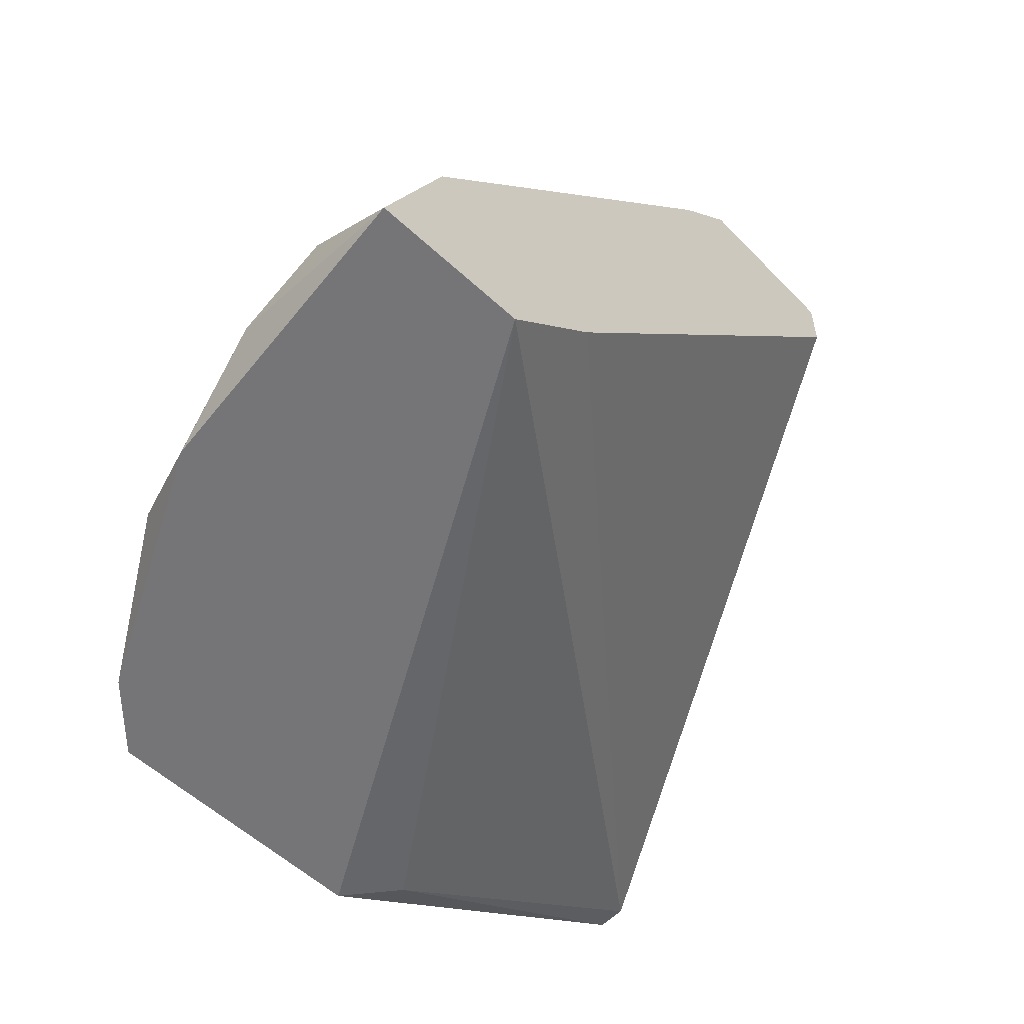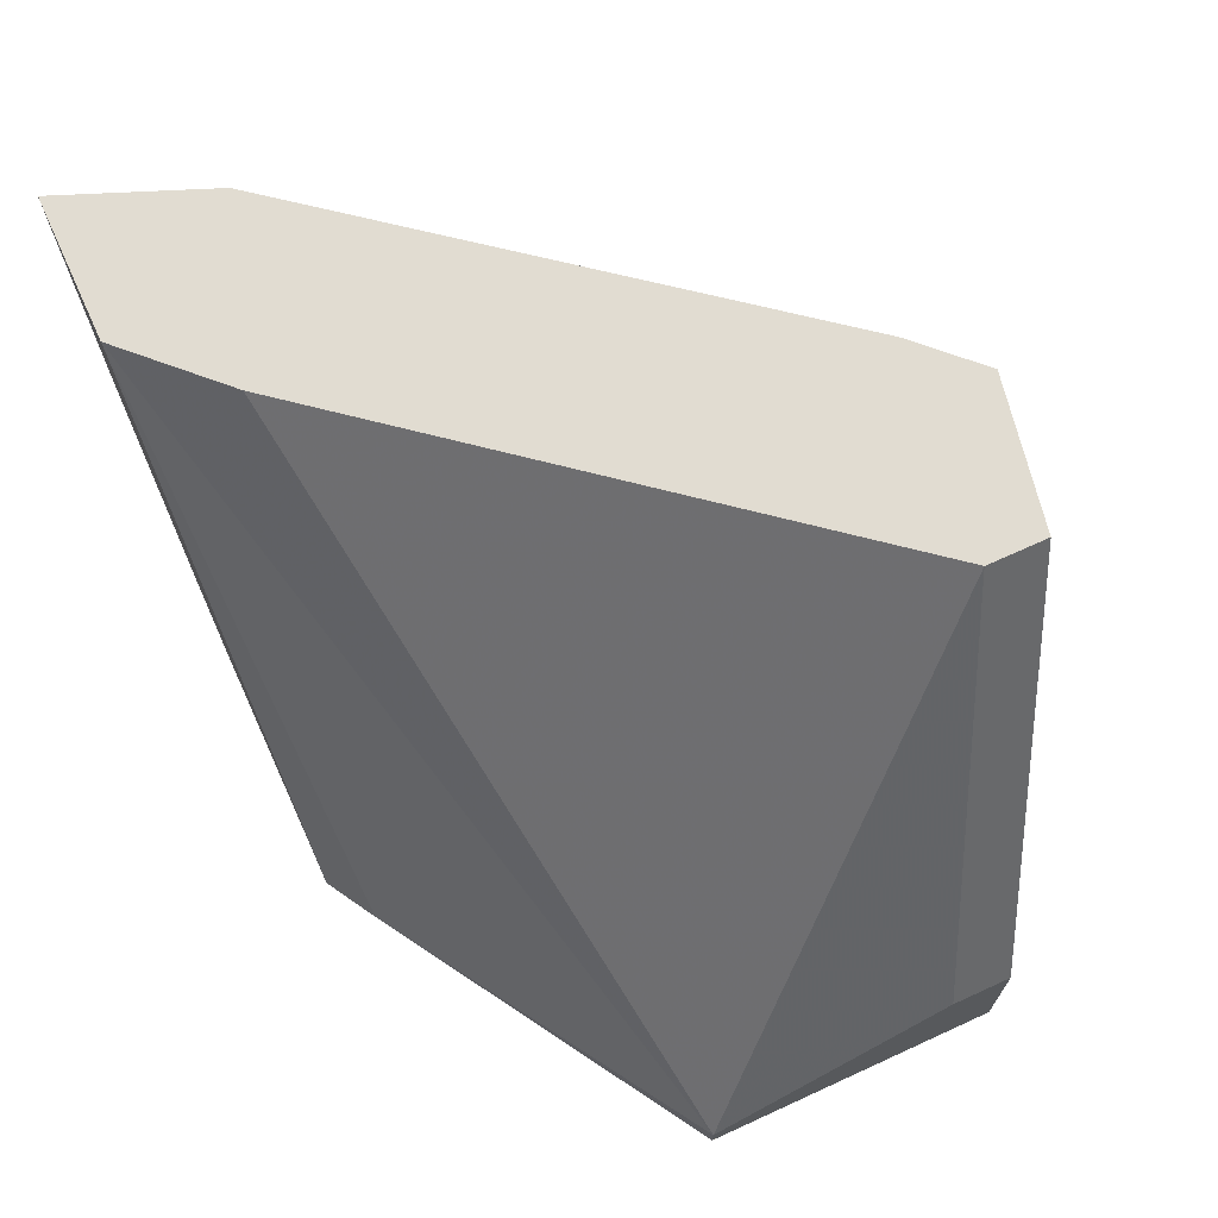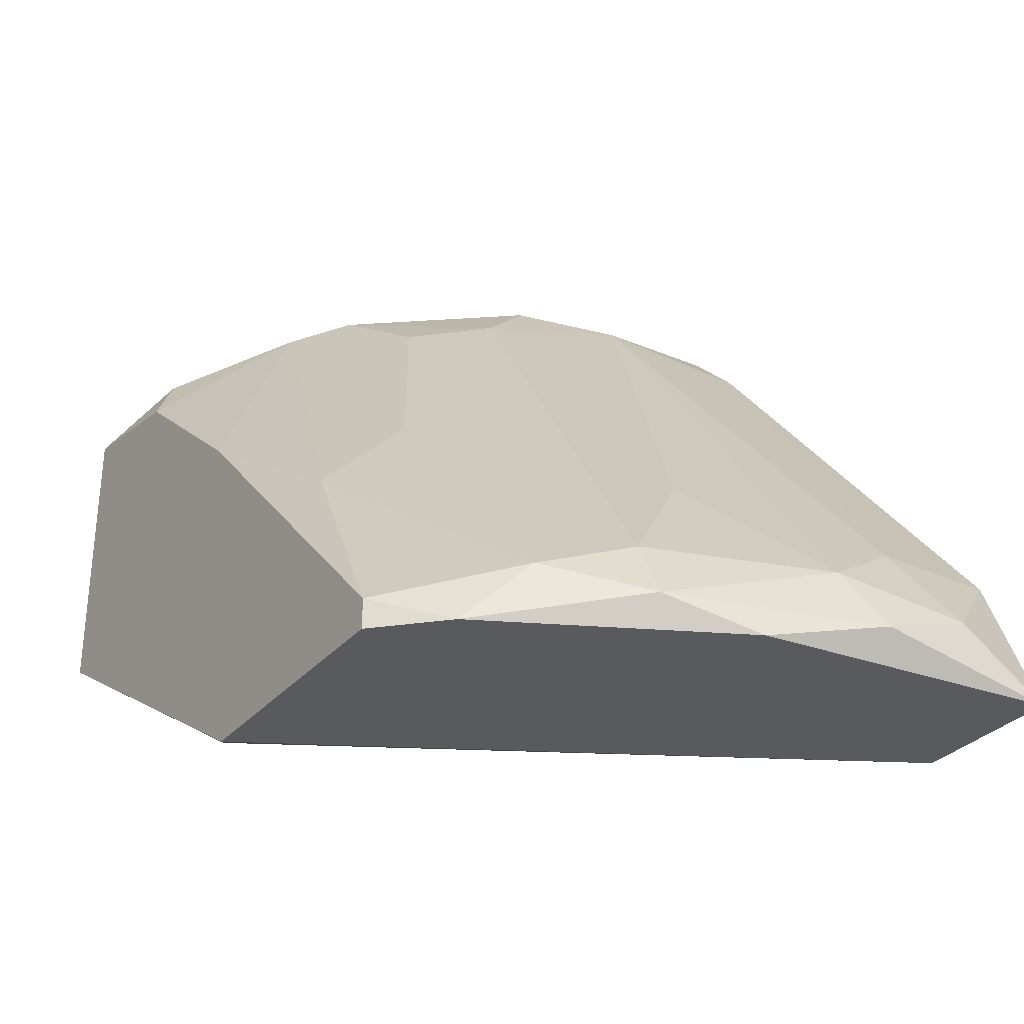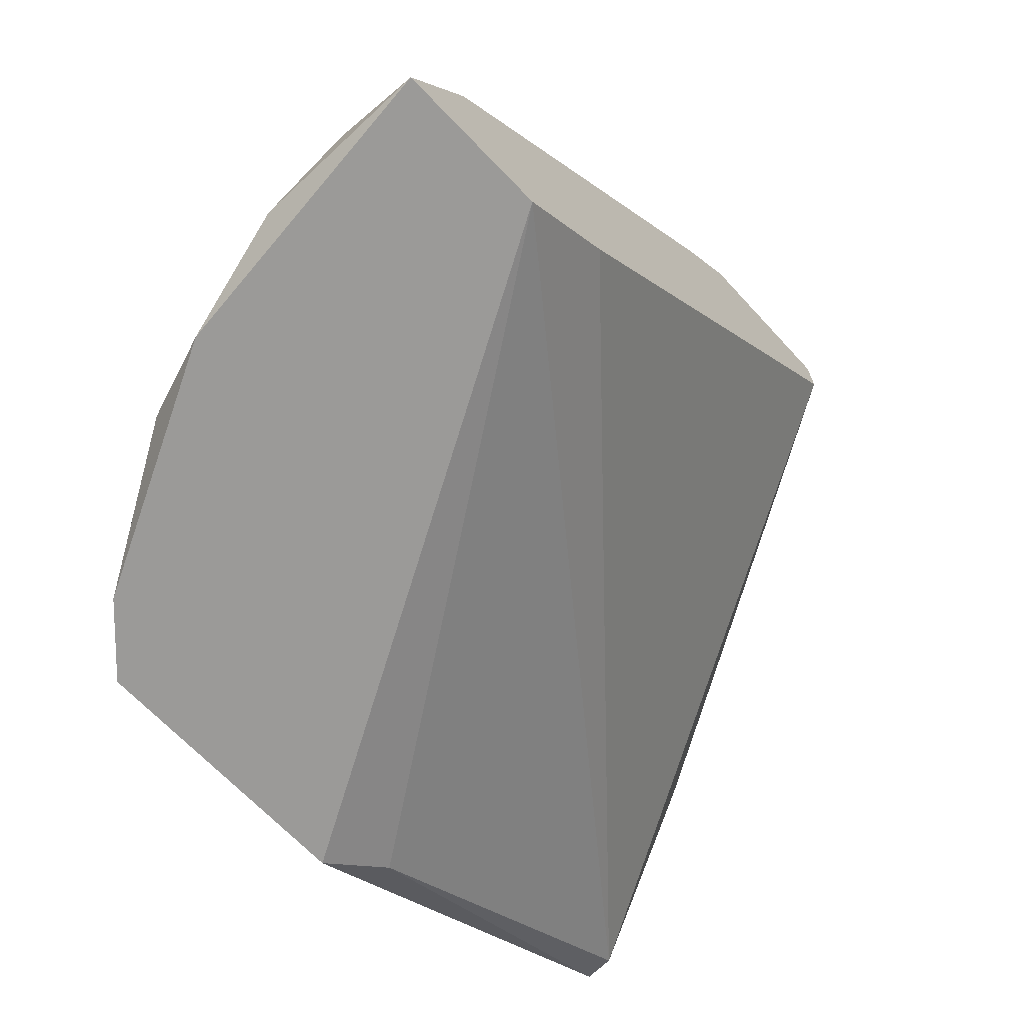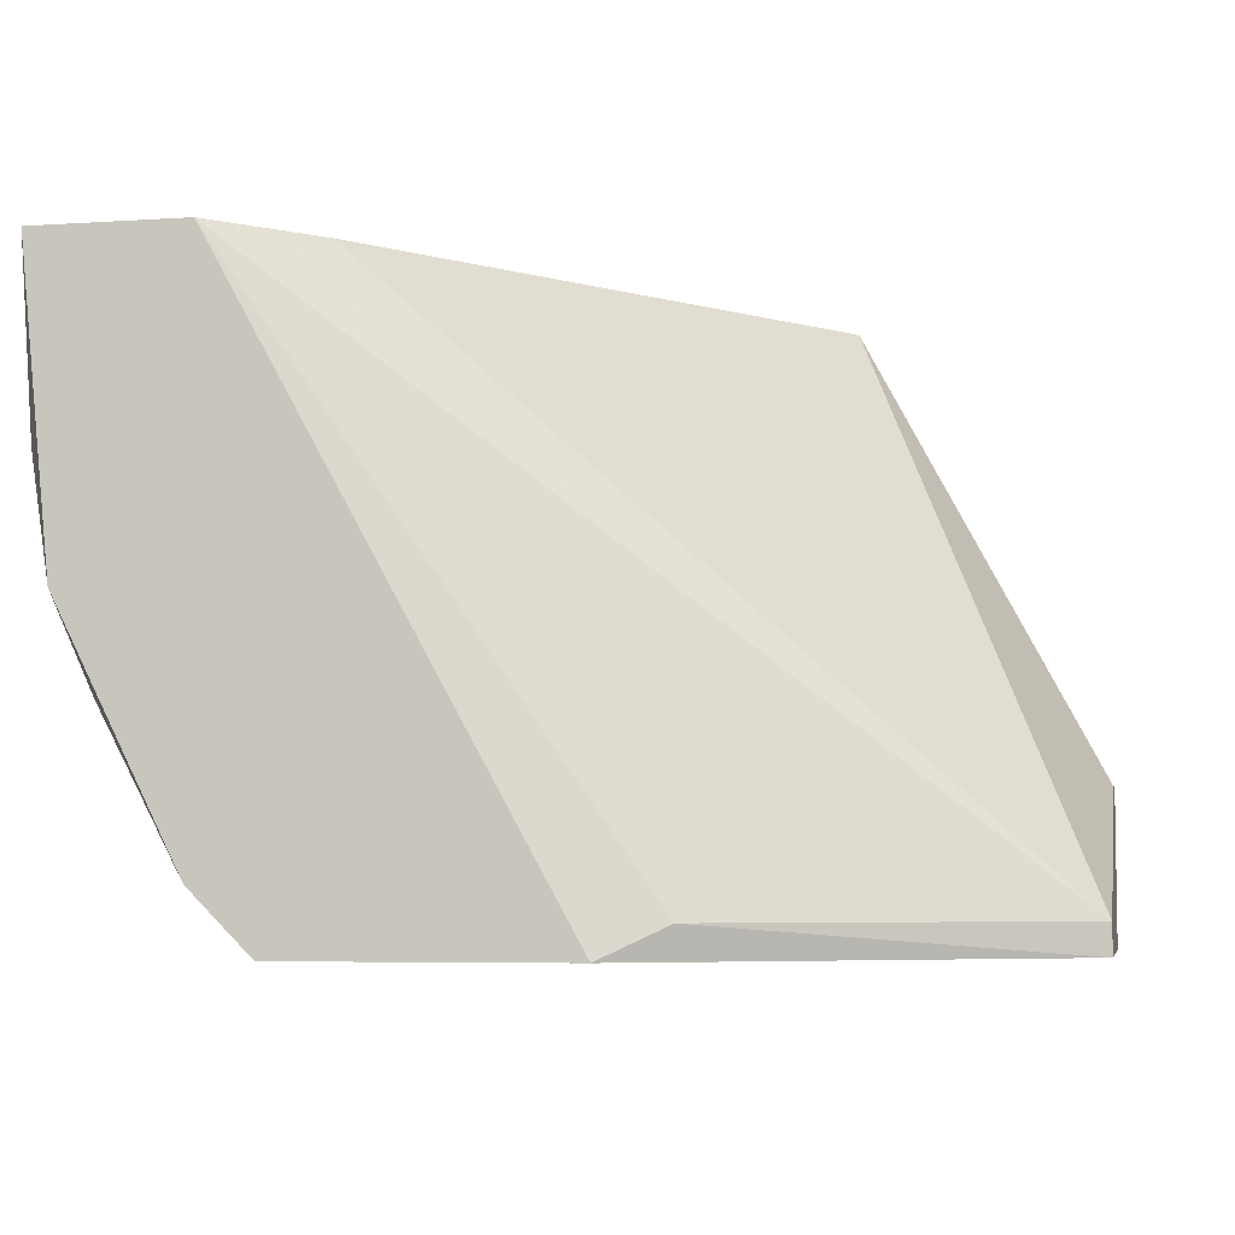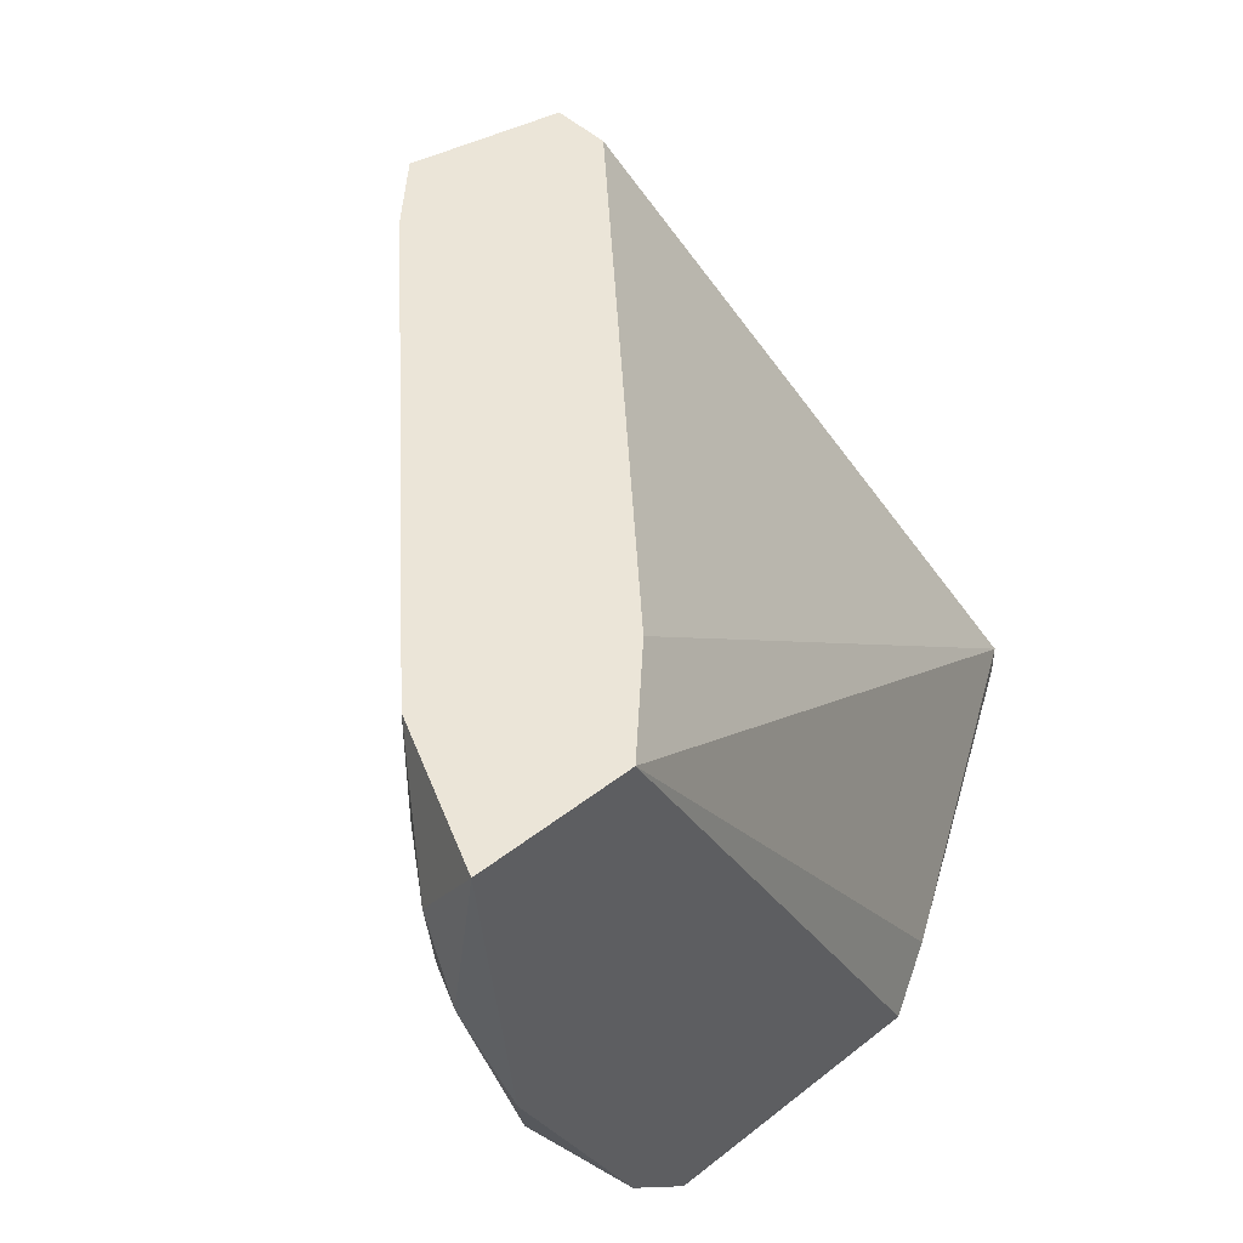
<metadata>
{"format":"obj","ext":"obj","renderer":"f3d","projection":"perspective","resolution":1024,"background":"white","views":[{"elev":-56.6,"azim":-43.9,"up":"+Y"},{"elev":69.2,"azim":65.4,"up":"+Z"},{"elev":-31.1,"azim":-122.9,"up":"+Y"},{"elev":-69.3,"azim":-46.0,"up":"+Y"},{"elev":-5.8,"azim":11.3,"up":"+Z"},{"elev":45.6,"azim":-42.1,"up":"+Z"}]}
</metadata>
<code>
v -0.039 0.01826 -0.01877
v -0.04207 0.01365 -0.01417
v -0.04207 0.01826 -0.009564
v -0.02518 0.02593 -0.02798
v -0.02518 0.03053 -0.02337
v -0.03746 0.01672 -0.02337
v -0.02059 0.04588 -0.006496
v -0.04054 0.01518 -0.01877
v -0.04054 0.02132 -0.00496
v -0.04054 0.02132 0.001182
v -0.04361 0.01672 -0.003424
v -0.04361 0.01518 -0.008028
v -0.04361 0.01365 0.001182
v -0.006768 0.03974 -0.02952
v -0.01291 0.04588 -0.0203
v -0.01905 0.04742 0.001182
v -0.01905 0.04435 -0.01417
v -0.01905 0.01365 -0.02952
v -0.03593 0.01365 -0.02644
v -0.03593 0.01365 0.001182
v -0.03593 0.02439 -0.01417
v -0.005234 0.04281 -0.02798
v -0.005234 0.04435 -0.0157
v 0.00091 0.02593 -0.02798
v 0.00091 0.02593 -0.02952
v 0.00091 0.03821 -0.02184
v 0.00091 0.04127 -0.02184
v 0.00091 0.04127 -0.02952
v -0.02211 0.04435 0.001182
v -0.01444 0.04742 -0.008028
v -0.01444 0.04742 -0.0111
v -0.01752 0.04281 -0.01877
v -0.01752 0.04742 -0.0111
v -0.01137 0.04281 0.001182
v -0.01137 0.04435 -0.02337
v -0.01137 0.04588 0.001182
v -0.03132 0.01826 0.001182
v -0.000628 0.04281 -0.02798
v -0.009836 0.04588 -0.0203
v -0.01598 0.03206 -0.02952
v -0.01598 0.01518 -0.02798
v -0.03286 0.01518 -0.02952
v -0.03286 0.01365 -0.02952
f 38 15 39
f 20 34 10
f 20 19 18
f 30 31 16
f 10 34 16
f 28 18 40
f 24 28 27
f 19 20 13
f 20 10 13
f 40 18 42
f 30 16 36
f 16 34 36
f 34 27 36
f 20 24 37
f 34 20 37
f 24 34 37
f 24 20 41
f 20 18 41
f 41 18 25
f 28 24 25
f 18 28 25
f 24 41 25
f 19 13 2
f 27 28 38
f 16 31 33
f 7 16 33
f 40 42 4
f 32 35 4
f 35 40 4
f 1 32 6
f 42 19 6
f 4 42 6
f 28 40 14
f 40 35 14
f 34 24 26
f 27 34 26
f 24 27 26
f 35 32 15
f 33 31 15
f 3 7 21
f 1 3 21
f 13 10 11
f 7 3 9
f 11 10 9
f 3 11 9
f 10 16 29
f 16 7 29
f 9 10 29
f 7 9 29
f 32 1 17
f 7 33 17
f 15 32 17
f 33 15 17
f 21 7 17
f 1 21 17
f 38 28 22
f 28 14 22
f 14 35 22
f 35 15 22
f 15 38 22
f 3 1 8
f 19 2 8
f 1 6 8
f 6 19 8
f 2 13 12
f 11 3 12
f 13 11 12
f 3 8 12
f 8 2 12
f 18 19 43
f 19 42 43
f 42 18 43
f 31 30 23
f 30 36 23
f 36 27 23
f 38 31 23
f 27 38 23
f 32 4 5
f 6 32 5
f 4 6 5
f 31 38 39
f 15 31 39

</code>
